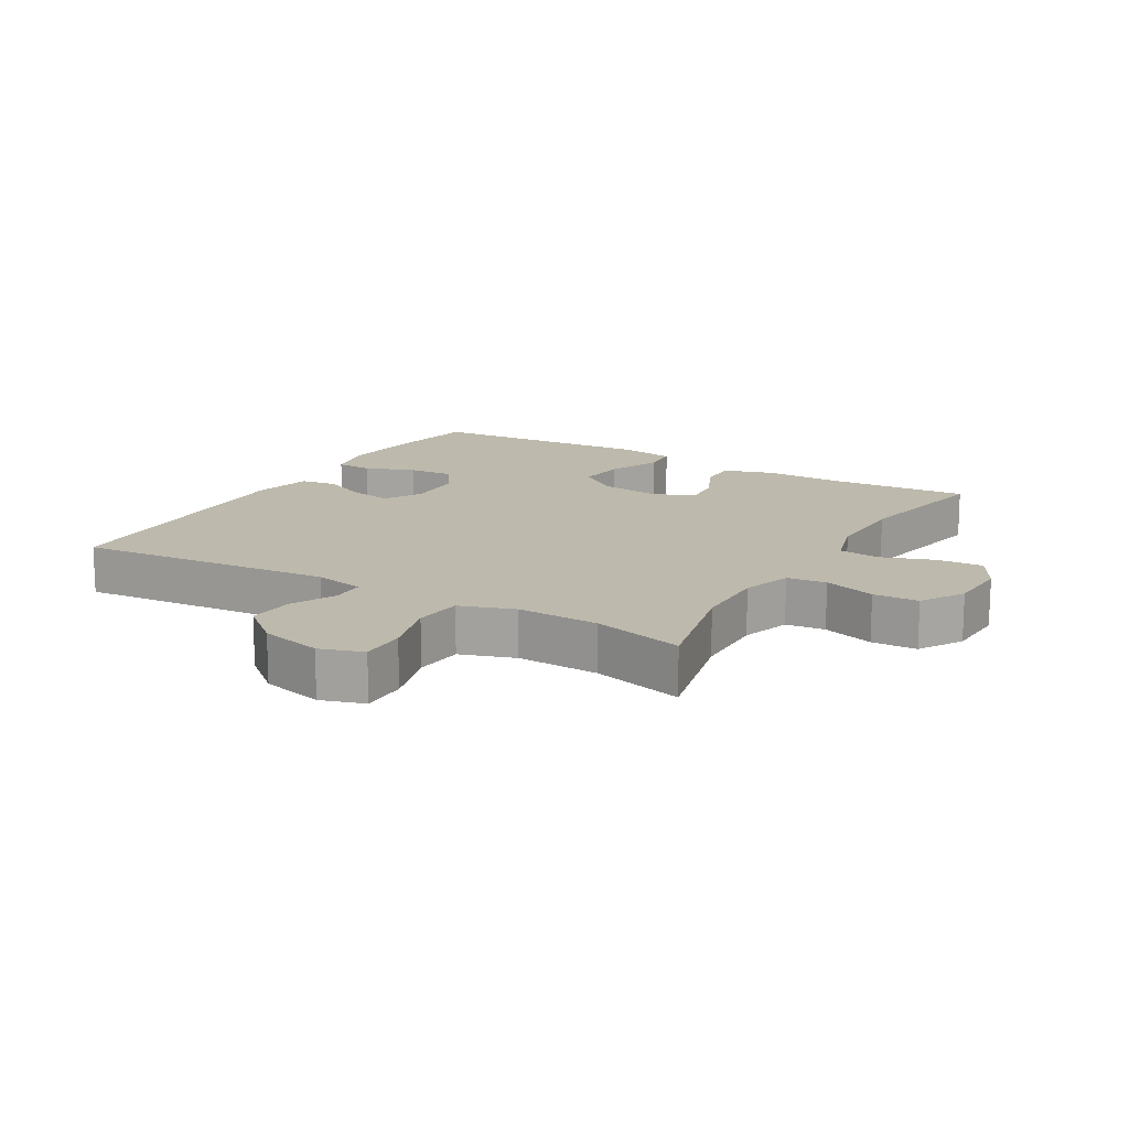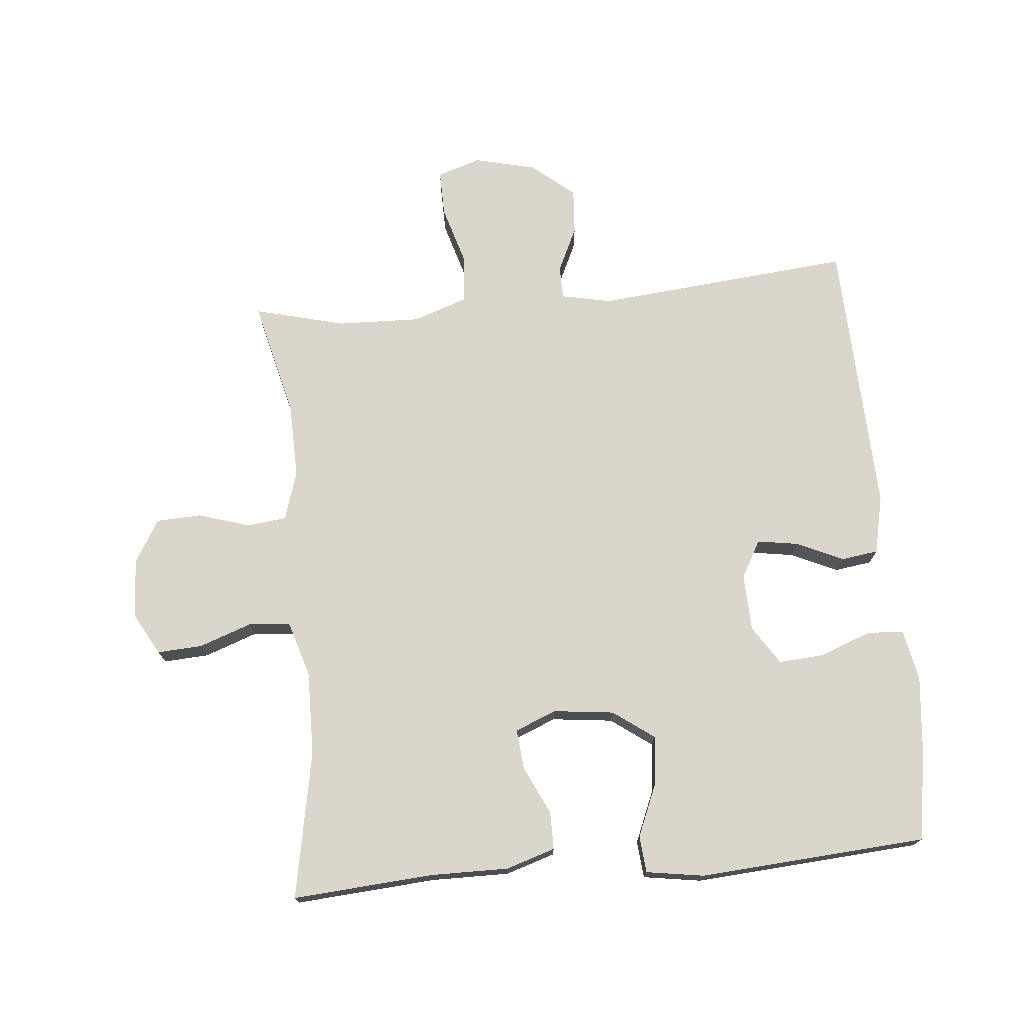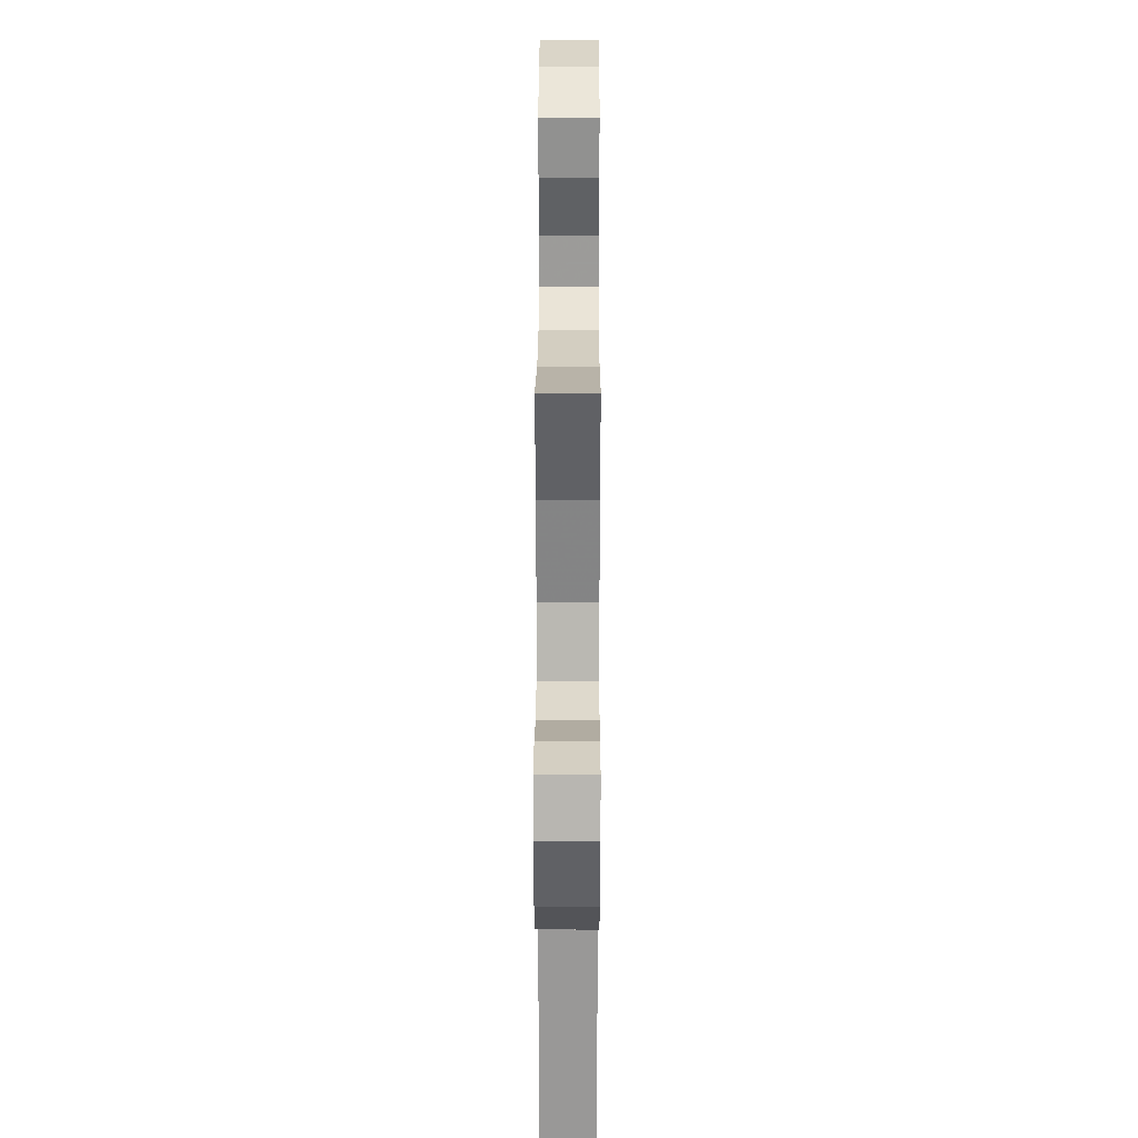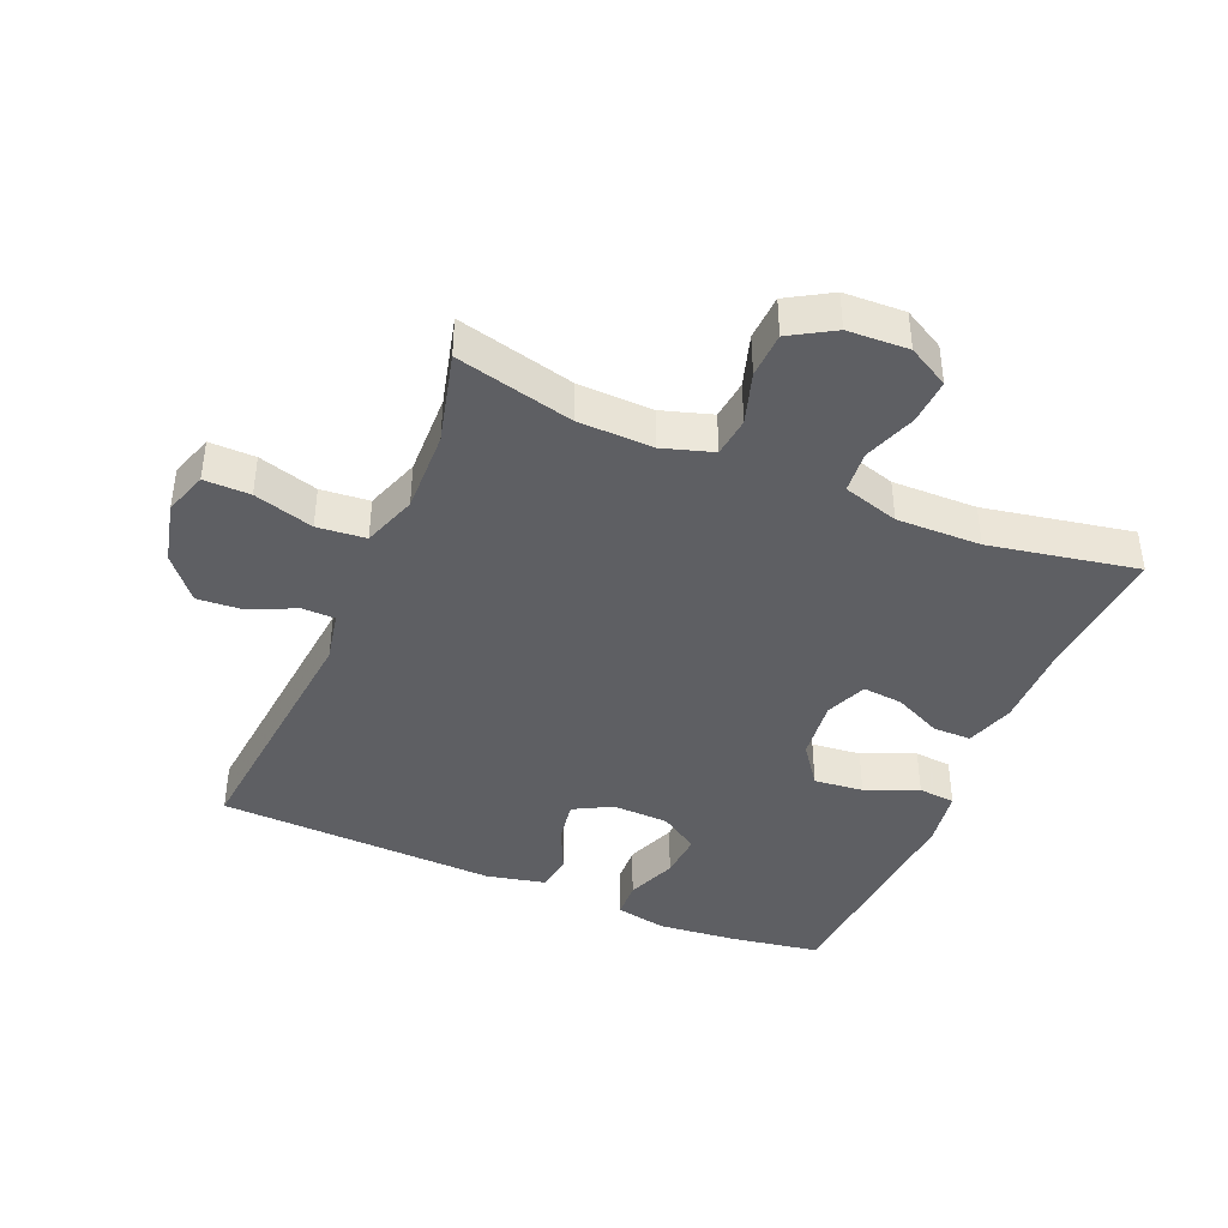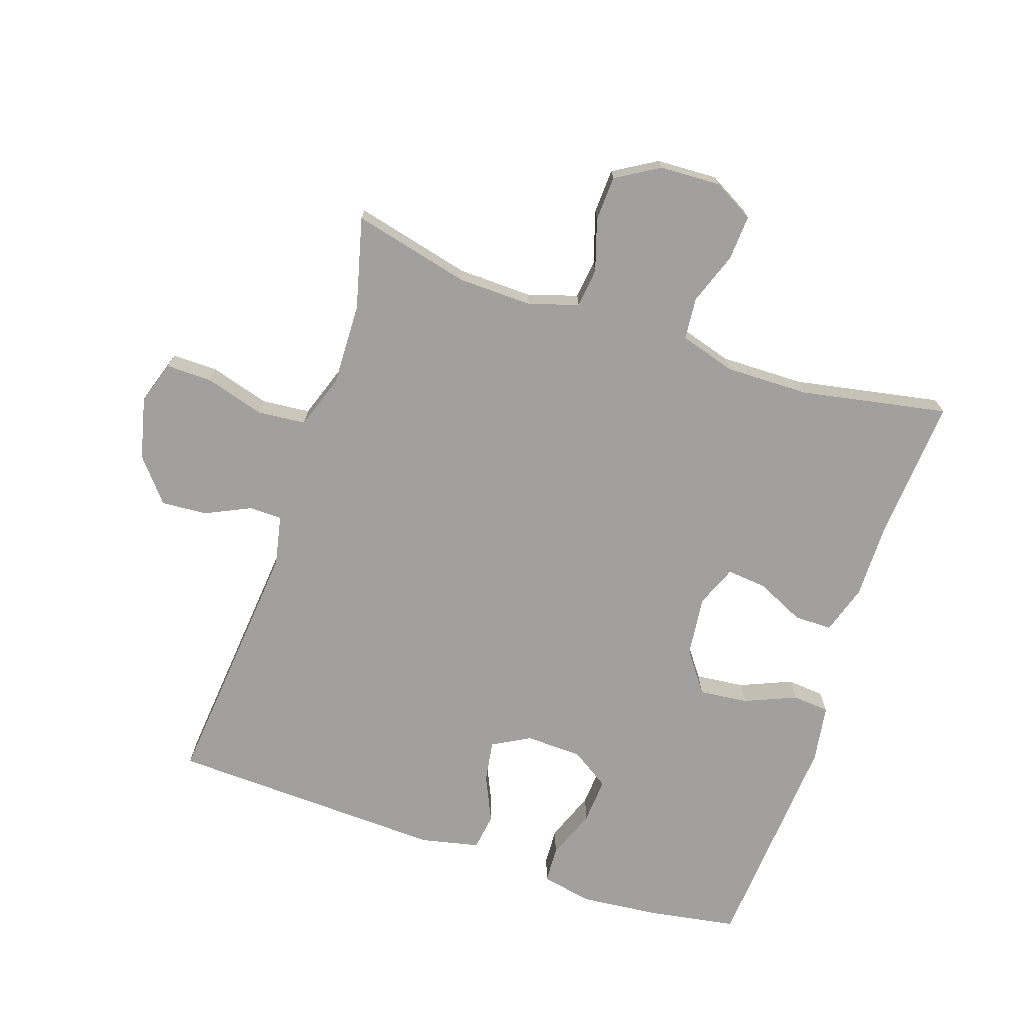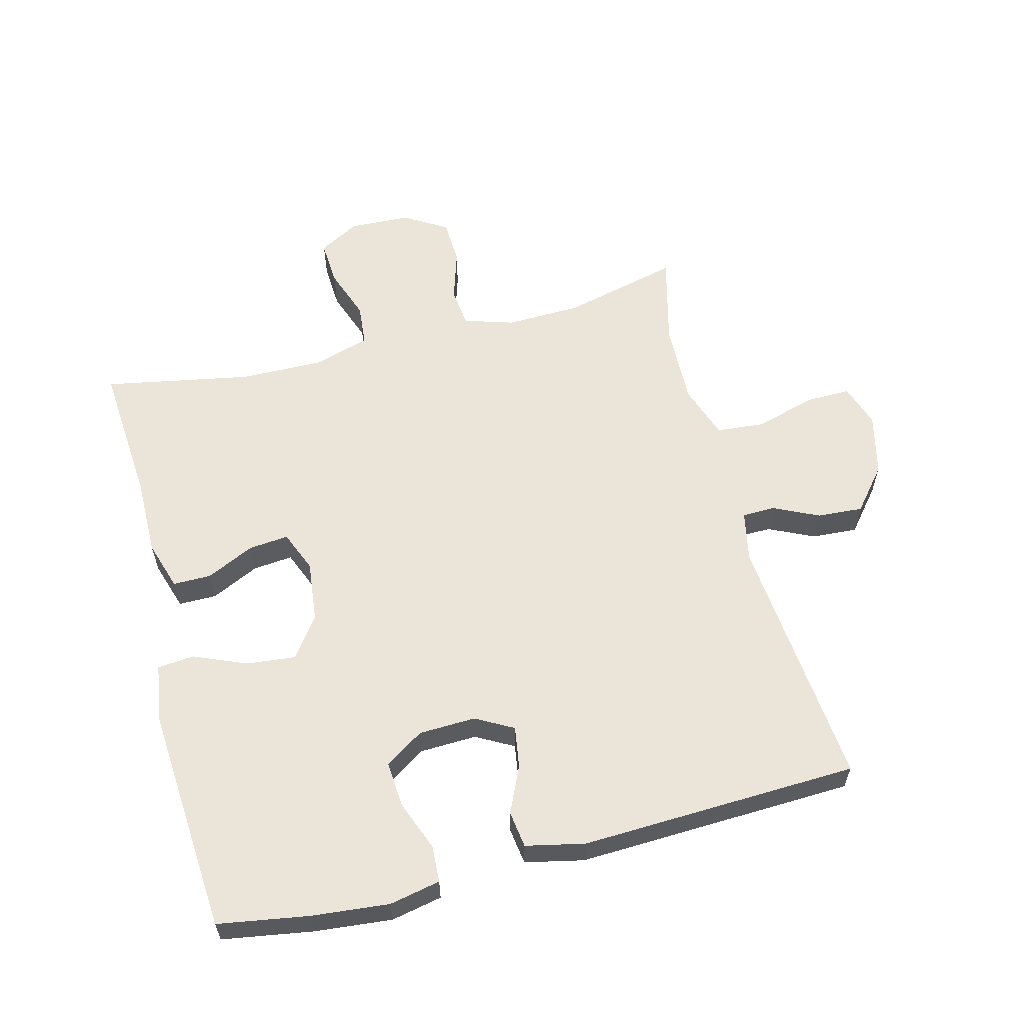
<metadata>
{"format":"obj","ext":"obj","renderer":"f3d","projection":"perspective","resolution":1024,"background":"white","views":[{"elev":15.0,"azim":-59.4,"up":"+Y"},{"elev":73.5,"azim":84.7,"up":"+Y"},{"elev":26.6,"azim":-89.8,"up":"+Z"},{"elev":-41.5,"azim":-23.0,"up":"+Y"},{"elev":-71.8,"azim":-18.6,"up":"+Y"},{"elev":59.6,"azim":165.5,"up":"+Y"}]}
</metadata>
<code>
v 0.5 0.07 -0.5
v 0.361 0.07 -0.523
v 0.24 0.07 -0.535
v 0.161 0.07 -0.519
v 0.158 0.07 -0.462
v 0.188 0.07 -0.384
v 0.193 0.07 -0.313
v 0.133 0.07 -0.274
v 0.045 0.07 -0.271
v -0.013 0.07 -0.303
v -0.003 0.07 -0.367
v 0.03 0.07 -0.439
v 0.022 0.07 -0.496
v -0.069 0.07 -0.516
v -0.5 0.07 -0.5
v -0.463 0.07 -0.102
v -0.479 0.07 -0.024
v -0.53 0.07 -0.023
v -0.6 0.07 -0.056
v -0.671 0.07 -0.061
v -0.726 0.07 0.005
v -0.749 0.07 0.101
v -0.727 0.07 0.168
v -0.656 0.07 0.167
v -0.564 0.07 0.14
v -0.489 0.07 0.147
v -0.46 0.07 0.231
v -0.464 0.07 0.359
v -0.5 0.07 0.5
v -0.319 0.07 0.456
v -0.203 0.07 0.453
v -0.126 0.07 0.477
v -0.119 0.07 0.538
v -0.144 0.07 0.618
v -0.141 0.07 0.688
v -0.074 0.07 0.728
v 0.02 0.07 0.732
v 0.083 0.07 0.697
v 0.079 0.07 0.627
v 0.05 0.07 0.546
v 0.056 0.07 0.481
v 0.142 0.07 0.455
v 0.272 0.07 0.457
v 0.5 0.07 0.5
v 0.484 0.07 0.282
v 0.485 0.07 0.161
v 0.461 0.07 0.085
v 0.402 0.07 0.085
v 0.328 0.07 0.12
v 0.266 0.07 0.126
v 0.24 0.07 0.062
v 0.251 0.07 -0.032
v 0.297 0.07 -0.095
v 0.373 0.07 -0.087
v 0.454 0.07 -0.053
v 0.511 0.07 -0.058
v 0.525 0.07 -0.148
v 0.5 0 -0.5
v 0.361 0 -0.523
v 0.24 0 -0.535
v 0.161 0 -0.519
v 0.158 0 -0.462
v 0.188 0 -0.384
v 0.193 0 -0.313
v 0.133 0 -0.274
v 0.045 0 -0.271
v -0.013 0 -0.303
v -0.003 0 -0.367
v 0.03 0 -0.439
v 0.022 0 -0.496
v -0.069 0 -0.516
v -0.5 0 -0.5
v -0.463 0 -0.102
v -0.479 0 -0.024
v -0.53 0 -0.023
v -0.6 0 -0.056
v -0.671 0 -0.061
v -0.726 0 0.005
v -0.749 0 0.101
v -0.727 0 0.168
v -0.656 0 0.167
v -0.564 0 0.14
v -0.489 0 0.147
v -0.46 0 0.231
v -0.464 0 0.359
v -0.5 0 0.5
v -0.319 0 0.456
v -0.203 0 0.453
v -0.126 0 0.477
v -0.119 0 0.538
v -0.144 0 0.618
v -0.141 0 0.688
v -0.074 0 0.728
v 0.02 0 0.732
v 0.083 0 0.697
v 0.079 0 0.627
v 0.05 0 0.546
v 0.056 0 0.481
v 0.142 0 0.455
v 0.272 0 0.457
v 0.5 0 0.5
v 0.484 0 0.282
v 0.485 0 0.161
v 0.461 0 0.085
v 0.402 0 0.085
v 0.328 0 0.12
v 0.266 0 0.126
v 0.24 0 0.062
v 0.251 0 -0.032
v 0.297 0 -0.095
v 0.373 0 -0.087
v 0.454 0 -0.053
v 0.511 0 -0.058
v 0.525 0 -0.148
f 54 55 56 57
f 53 54 57 1
f 52 53 1 2
f 46 47 48 49
f 45 46 49 50
f 43 44 45 50
f 42 43 50 51
f 37 38 39 40
f 37 40 41
f 36 37 41
f 33 34 35 36
f 32 33 36 41
f 31 32 41 42
f 28 29 30
f 27 28 30 31
f 26 27 31 42
f 22 23 24 25
f 22 25 26
f 21 22 26
f 18 19 20 21
f 17 18 21 26
f 16 17 26 42
f 11 12 13 14
f 10 11 14 15
f 9 10 15 16
f 3 4 5 6
f 52 2 3 6
f 52 6 7
f 51 52 7 8
f 16 42 51
f 8 9 16 51
f 114 113 112 111
f 58 114 111 110
f 59 58 110 109
f 106 105 104 103
f 107 106 103 102
f 107 102 101 100
f 108 107 100 99
f 97 96 95 94
f 98 97 94
f 98 94 93
f 93 92 91 90
f 98 93 90 89
f 99 98 89 88
f 87 86 85
f 88 87 85 84
f 99 88 84 83
f 82 81 80 79
f 83 82 79
f 83 79 78
f 78 77 76 75
f 83 78 75 74
f 99 83 74 73
f 71 70 69 68
f 72 71 68 67
f 73 72 67 66
f 63 62 61 60
f 63 60 59 109
f 64 63 109
f 65 64 109 108
f 108 99 73
f 108 73 66 65
f 1 58 59 2
f 2 59 60 3
f 3 60 61 4
f 4 61 62 5
f 5 62 63 6
f 6 63 64 7
f 7 64 65 8
f 8 65 66 9
f 9 66 67 10
f 10 67 68 11
f 11 68 69 12
f 12 69 70 13
f 13 70 71 14
f 14 71 72 15
f 15 72 73 16
f 16 73 74 17
f 17 74 75 18
f 18 75 76 19
f 19 76 77 20
f 20 77 78 21
f 21 78 79 22
f 22 79 80 23
f 23 80 81 24
f 24 81 82 25
f 25 82 83 26
f 26 83 84 27
f 27 84 85 28
f 28 85 86 29
f 29 86 87 30
f 30 87 88 31
f 31 88 89 32
f 32 89 90 33
f 33 90 91 34
f 34 91 92 35
f 35 92 93 36
f 36 93 94 37
f 37 94 95 38
f 38 95 96 39
f 39 96 97 40
f 40 97 98 41
f 41 98 99 42
f 42 99 100 43
f 43 100 101 44
f 44 101 102 45
f 45 102 103 46
f 46 103 104 47
f 47 104 105 48
f 48 105 106 49
f 49 106 107 50
f 50 107 108 51
f 51 108 109 52
f 52 109 110 53
f 53 110 111 54
f 54 111 112 55
f 55 112 113 56
f 56 113 114 57
f 57 114 58 1

</code>
